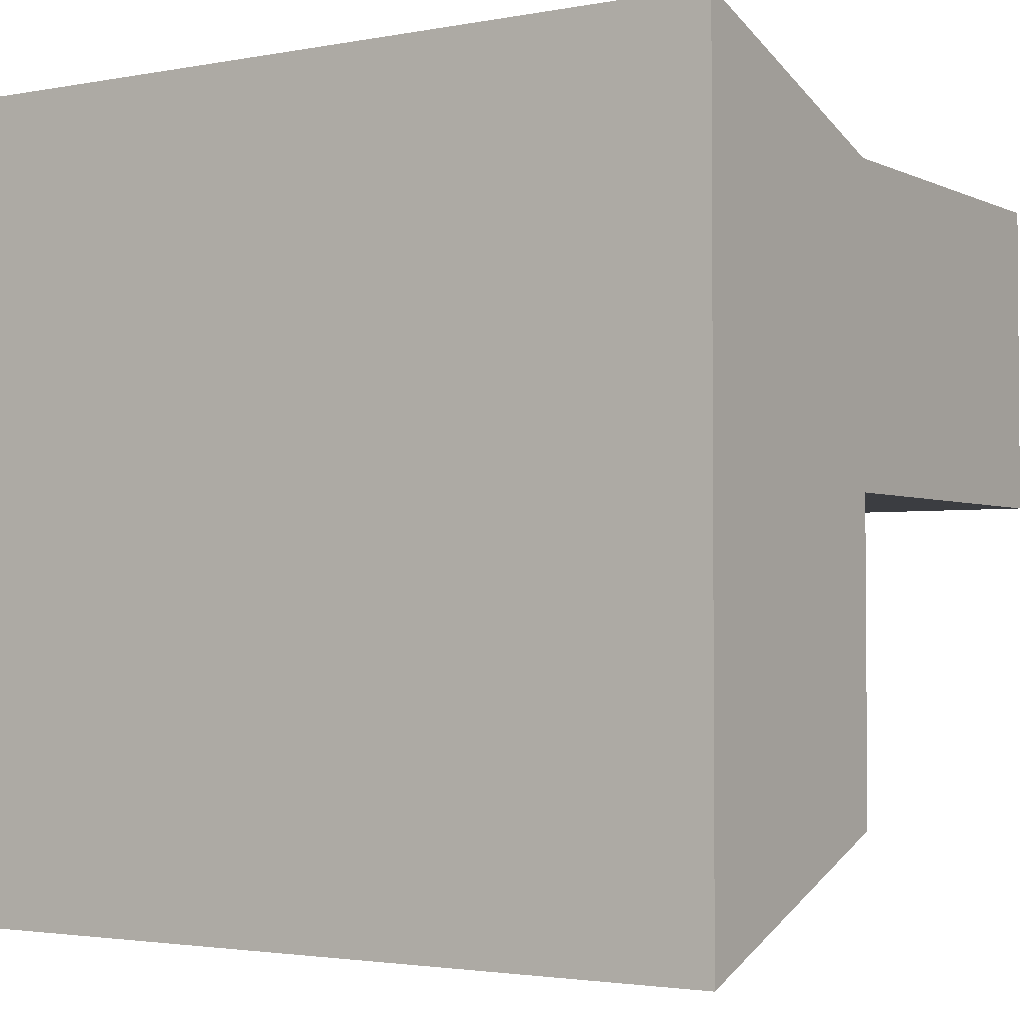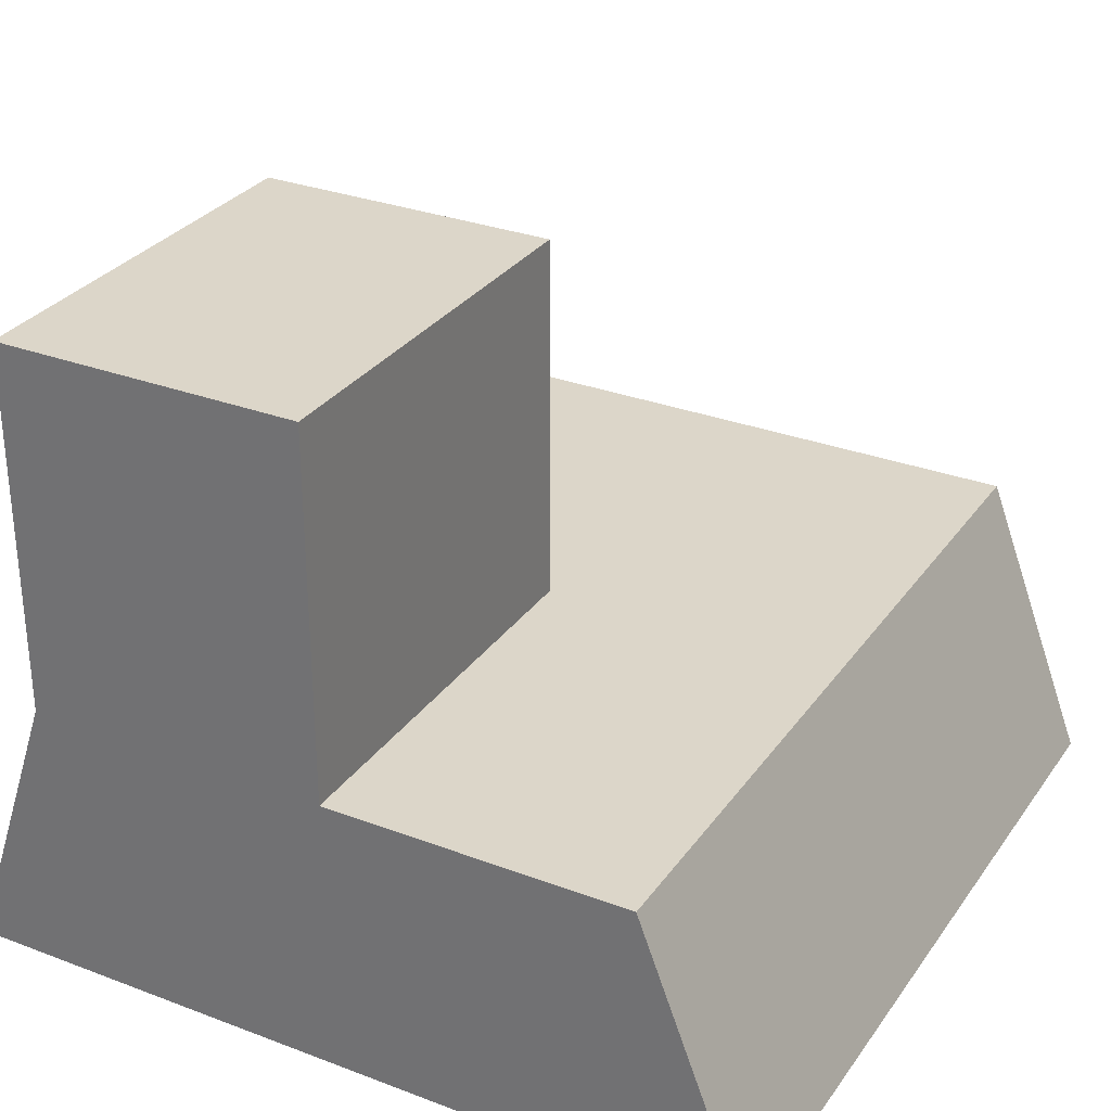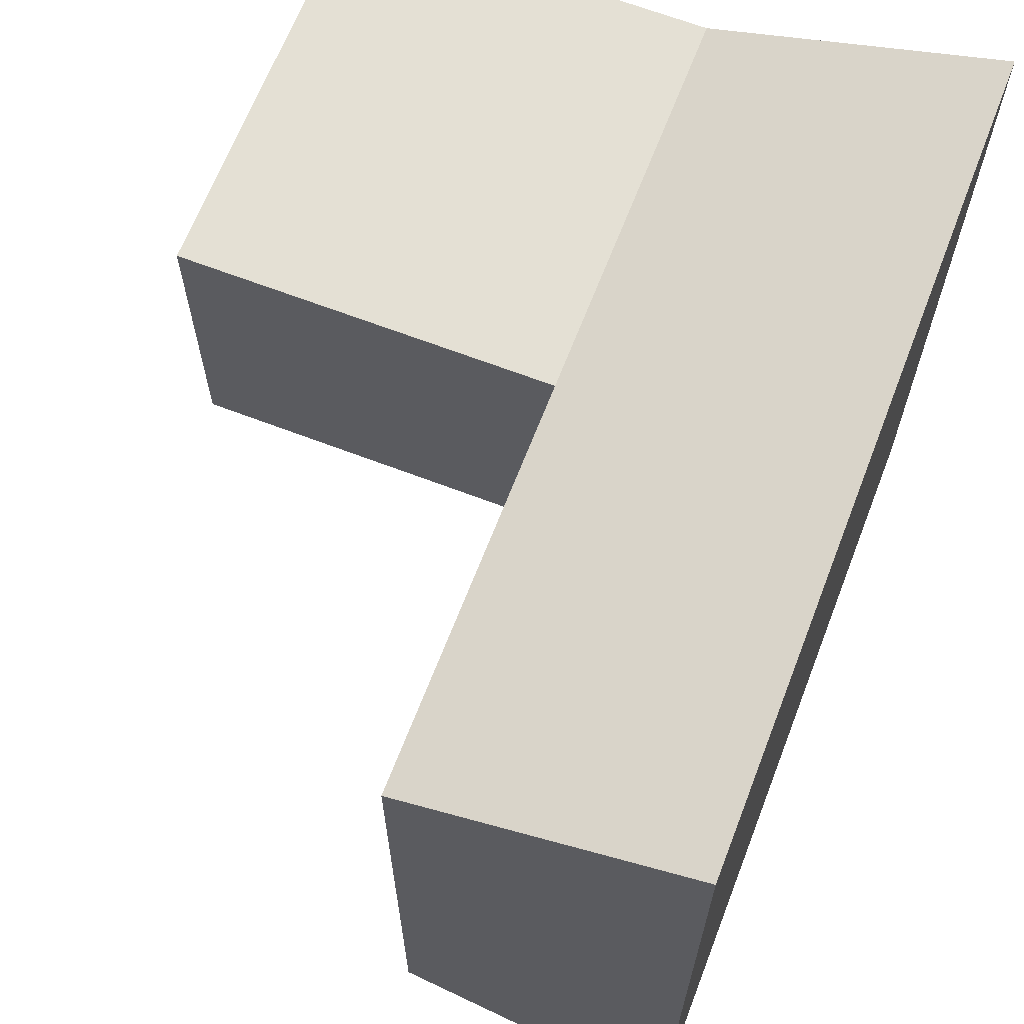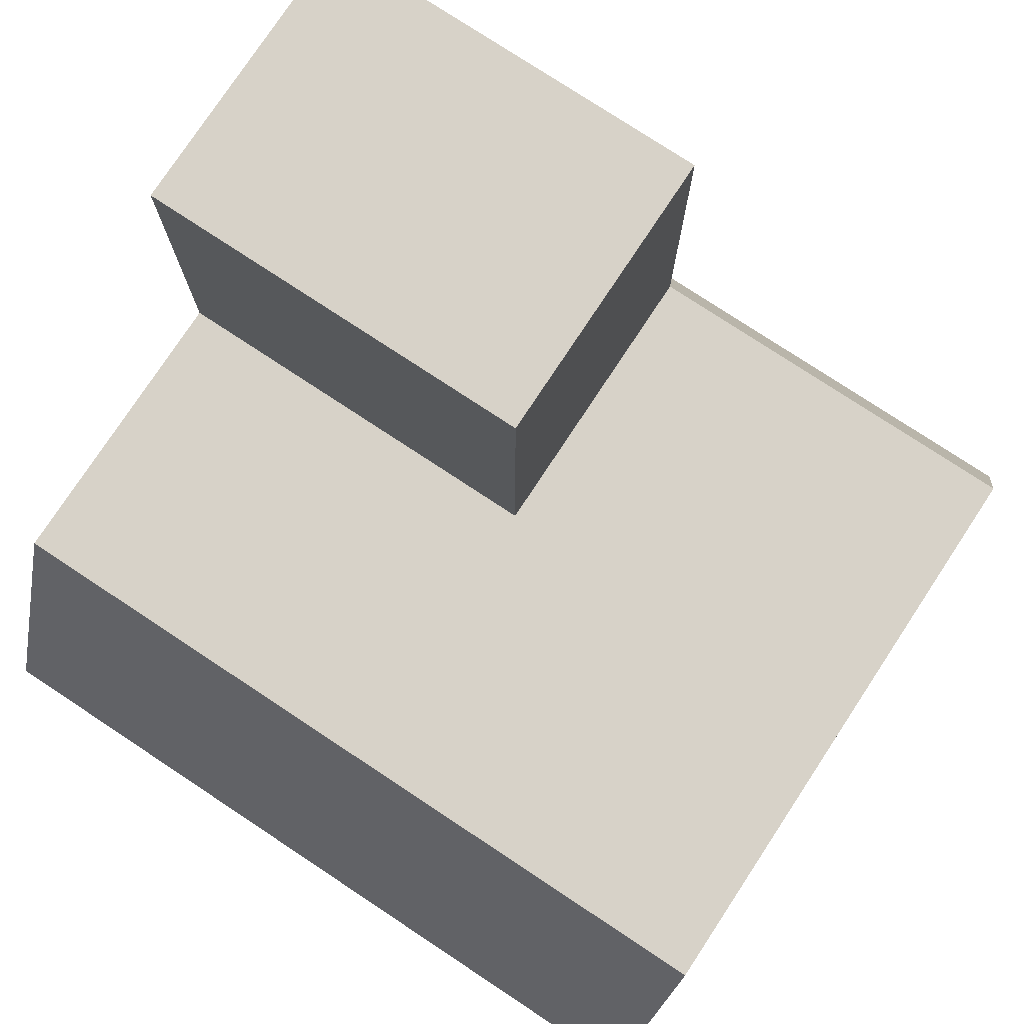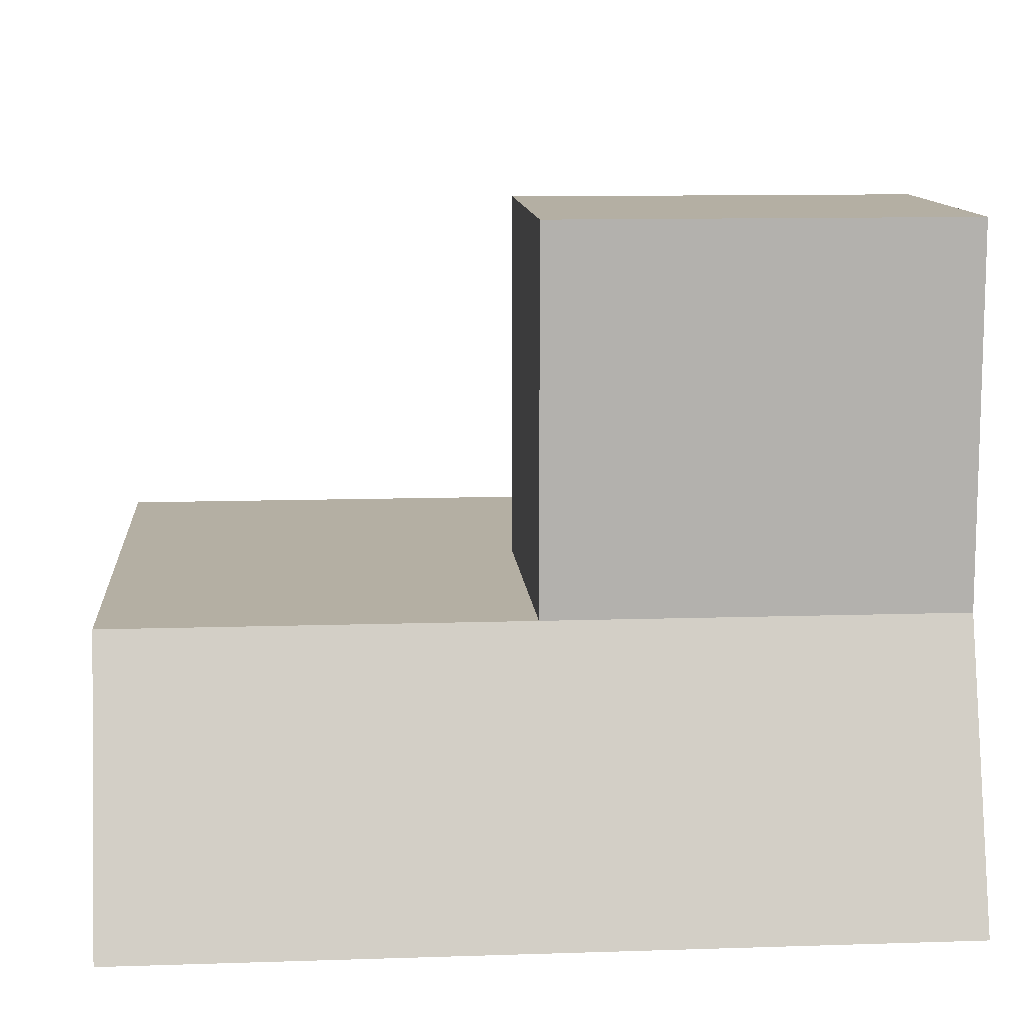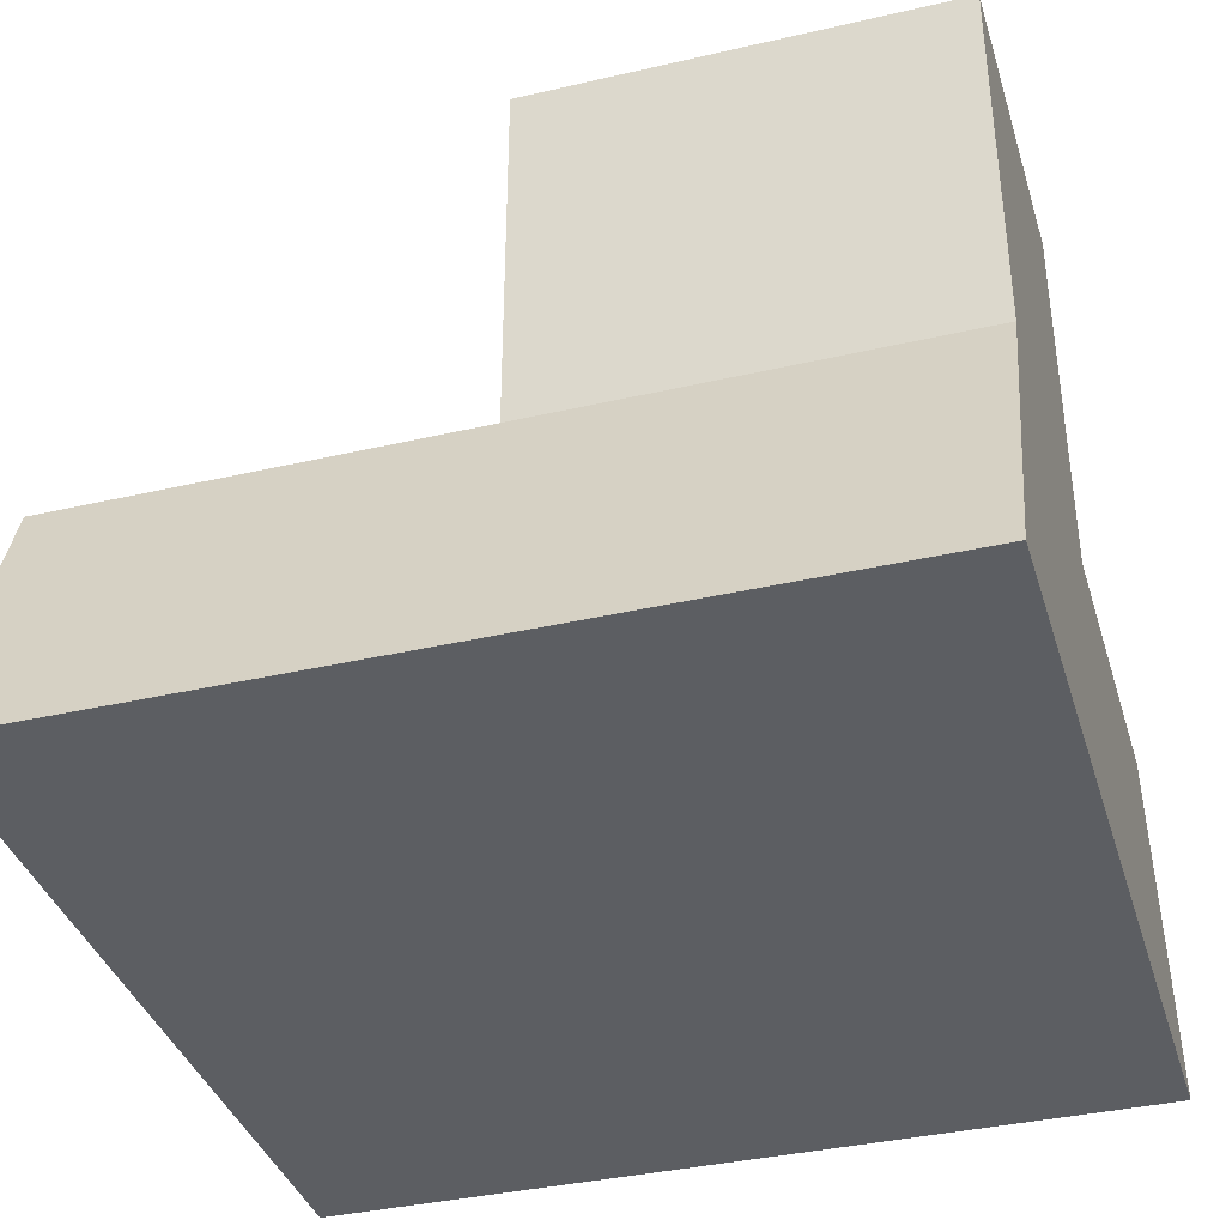
<metadata>
{"format":"obj","ext":"obj","renderer":"f3d","projection":"perspective","resolution":1024,"background":"white","views":[{"elev":-2.6,"azim":33.1,"up":"+Z"},{"elev":30.2,"azim":118.8,"up":"+Y"},{"elev":66.1,"azim":-68.9,"up":"+Z"},{"elev":77.4,"azim":-146.6,"up":"+Y"},{"elev":11.2,"azim":-4.6,"up":"+Y"},{"elev":-37.5,"azim":16.5,"up":"+Y"}]}
</metadata>
<code>
v  -5 0 5
v  -5 0 -5
v  5 0 -5
v  5 0 5
v  0 3.511 0.0734
v  0 3.511 -3.659
v  -5 3.511 -3.659
v  0 3.511 3.806
v  -5 3.511 3.806
v  5 3.511 3.806
v  5 3.511 -3.659
v  5 3.511 0.0734
v  5 8.03 3.806
v  5 8.03 0.0734
v  0 8.03 0.0734
v  0 8.03 3.806
o Box001
g Box001
f 1 2 3
f 3 4 1
f 5 6 7
f 8 5 7
f 9 8 7
f 1 4 10
f 1 10 8
f 1 8 9
f 4 3 11
f 4 11 12
f 4 12 10
f 3 2 7
f 3 7 6
f 3 6 11
f 2 1 9
f 9 7 2
f 13 14 15
f 15 16 13
f 11 6 5
f 5 12 11
f 10 12 14
f 14 13 10
f 12 5 15
f 15 14 12
f 5 8 16
f 16 15 5
f 8 10 13
f 13 16 8

</code>
